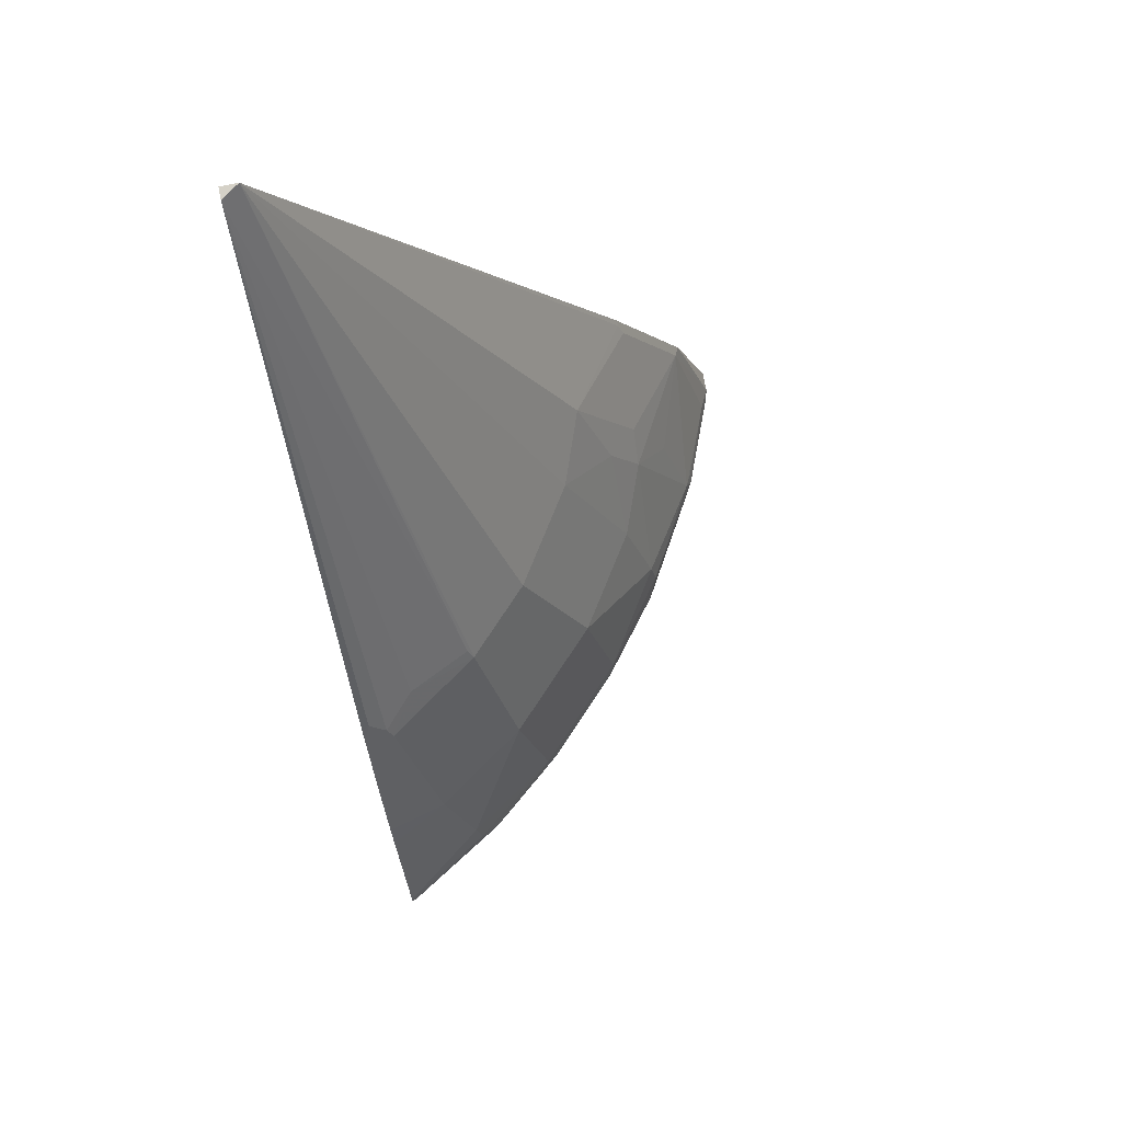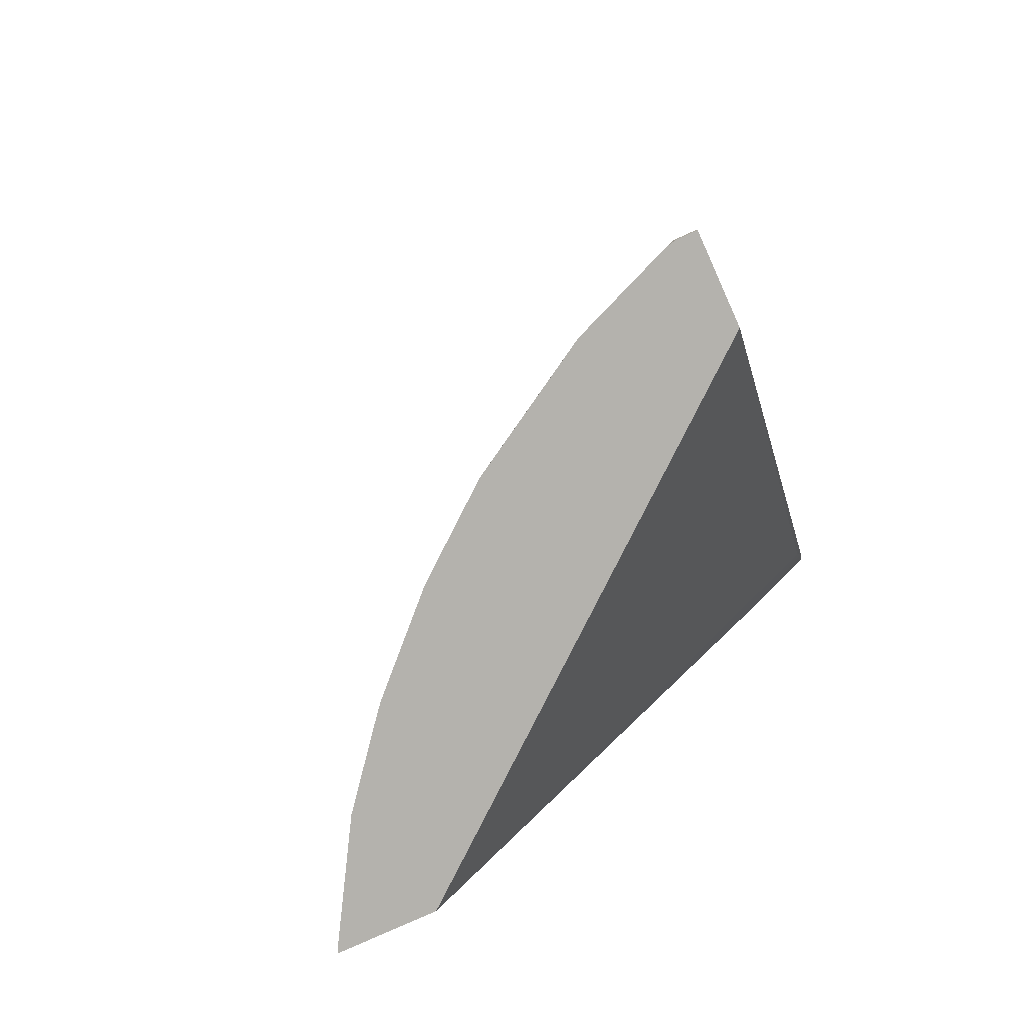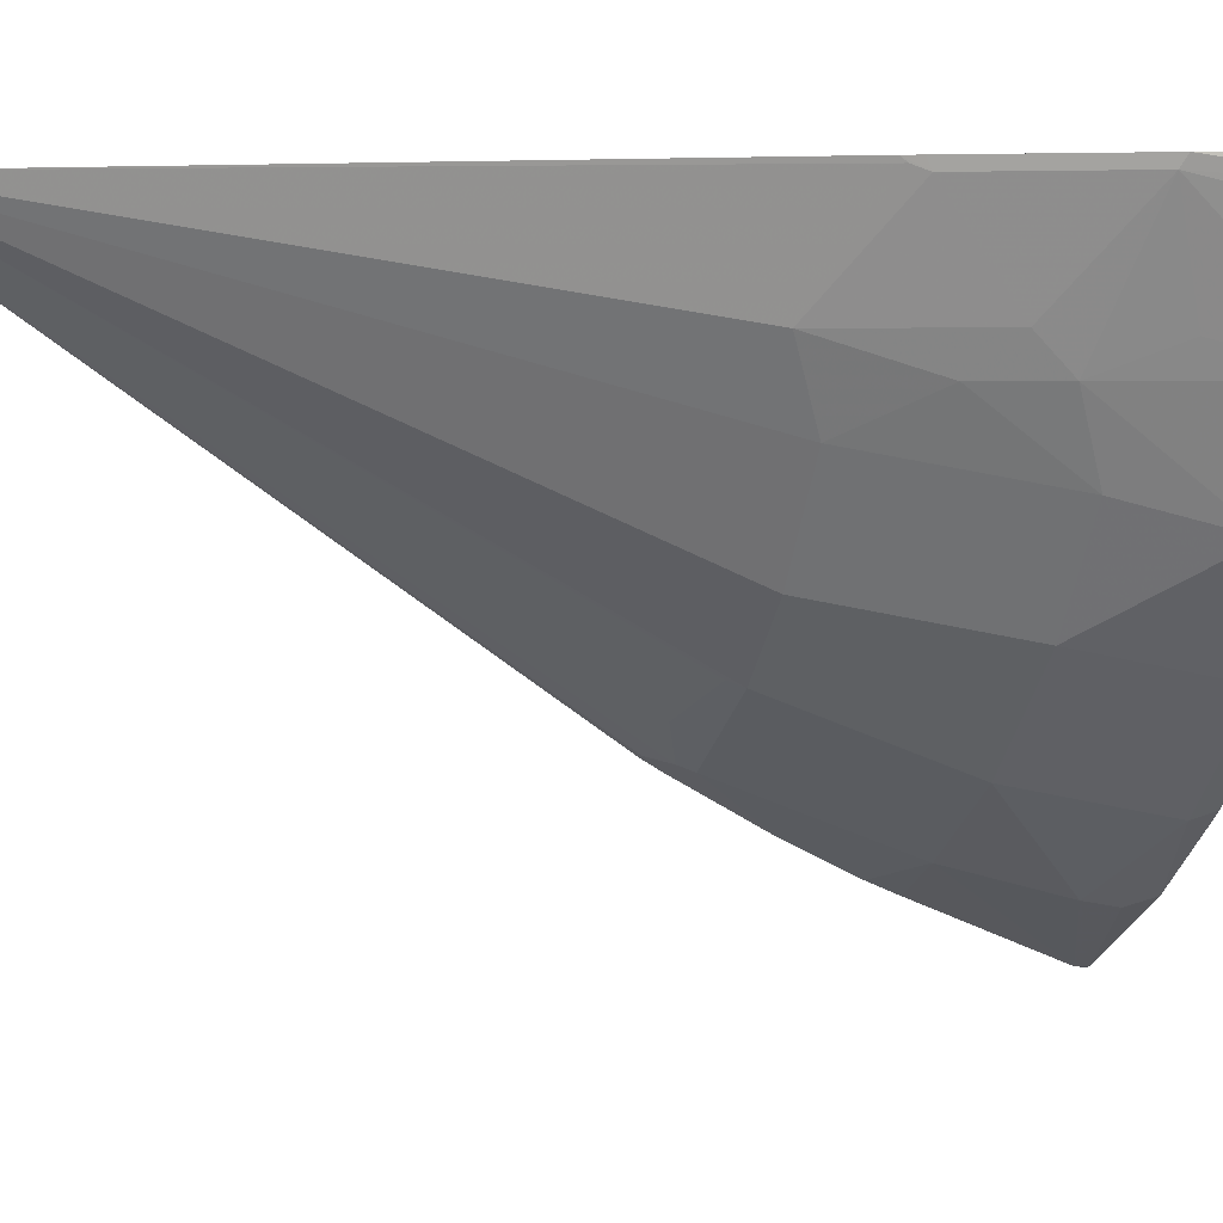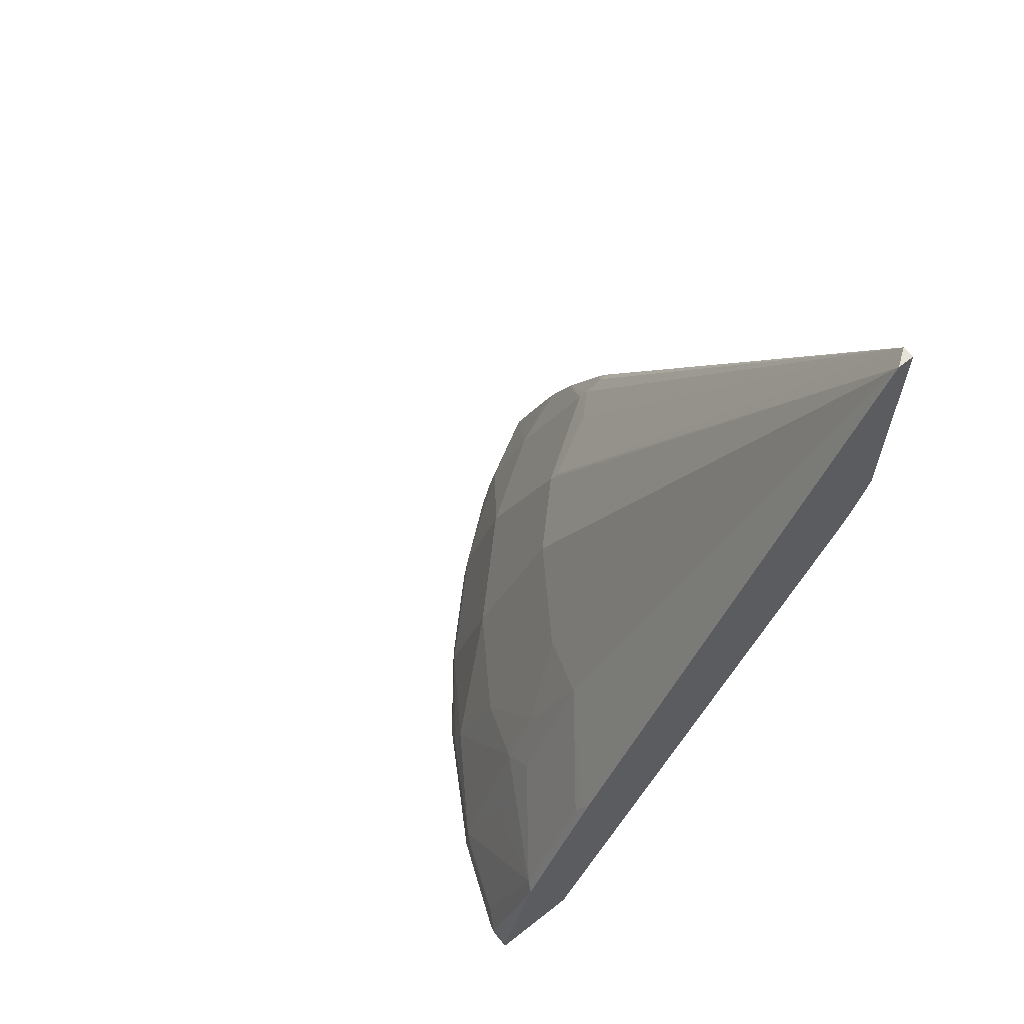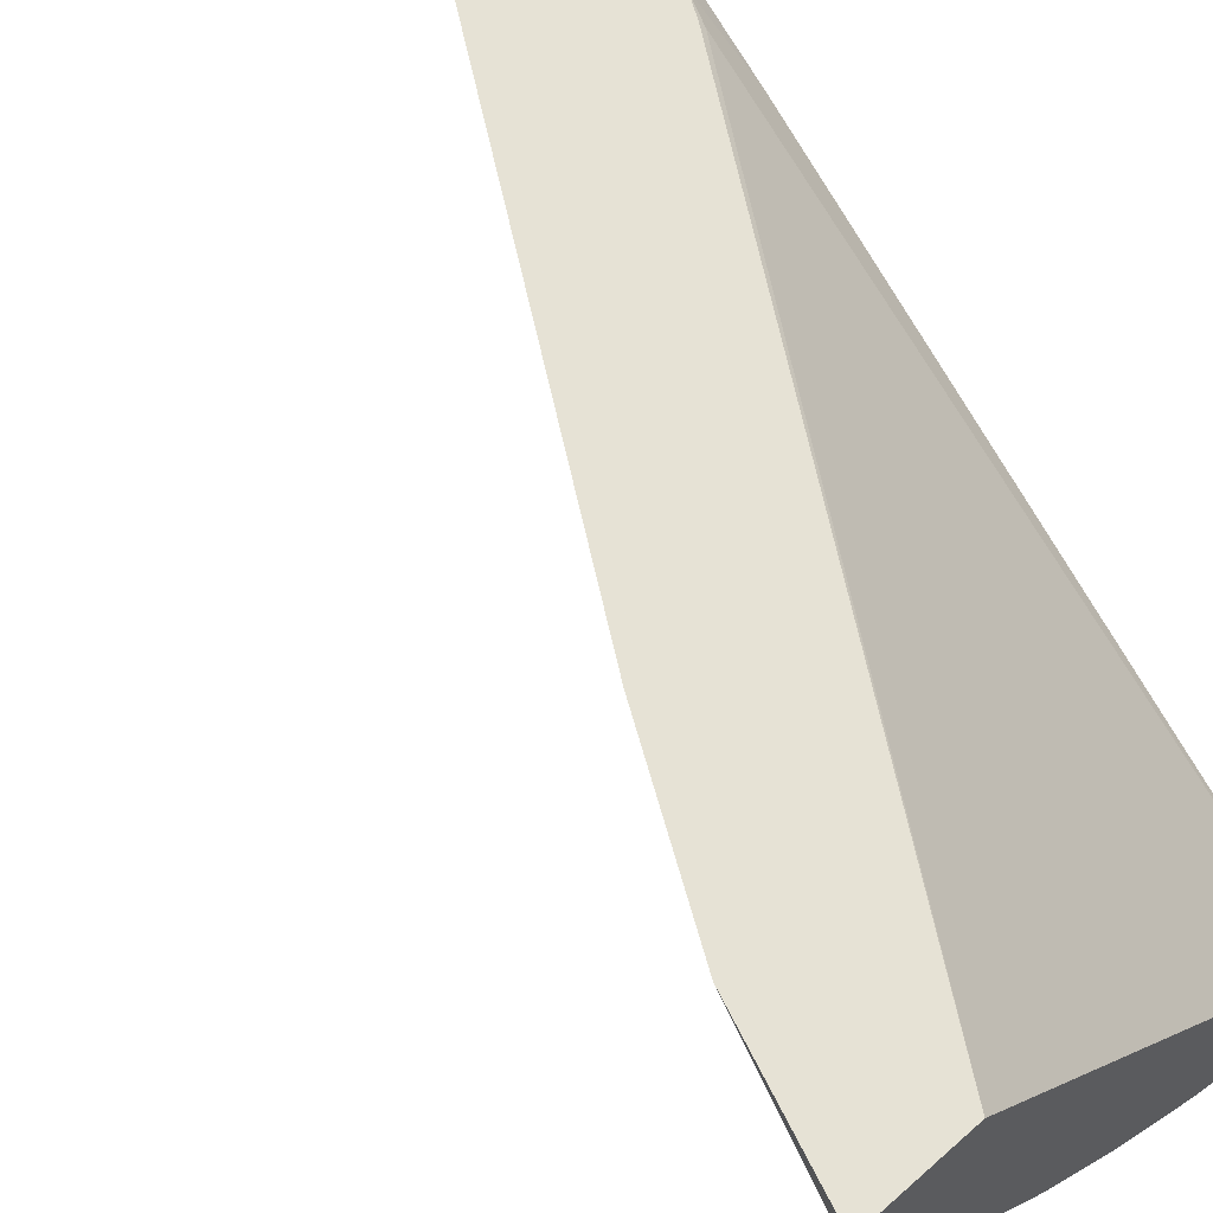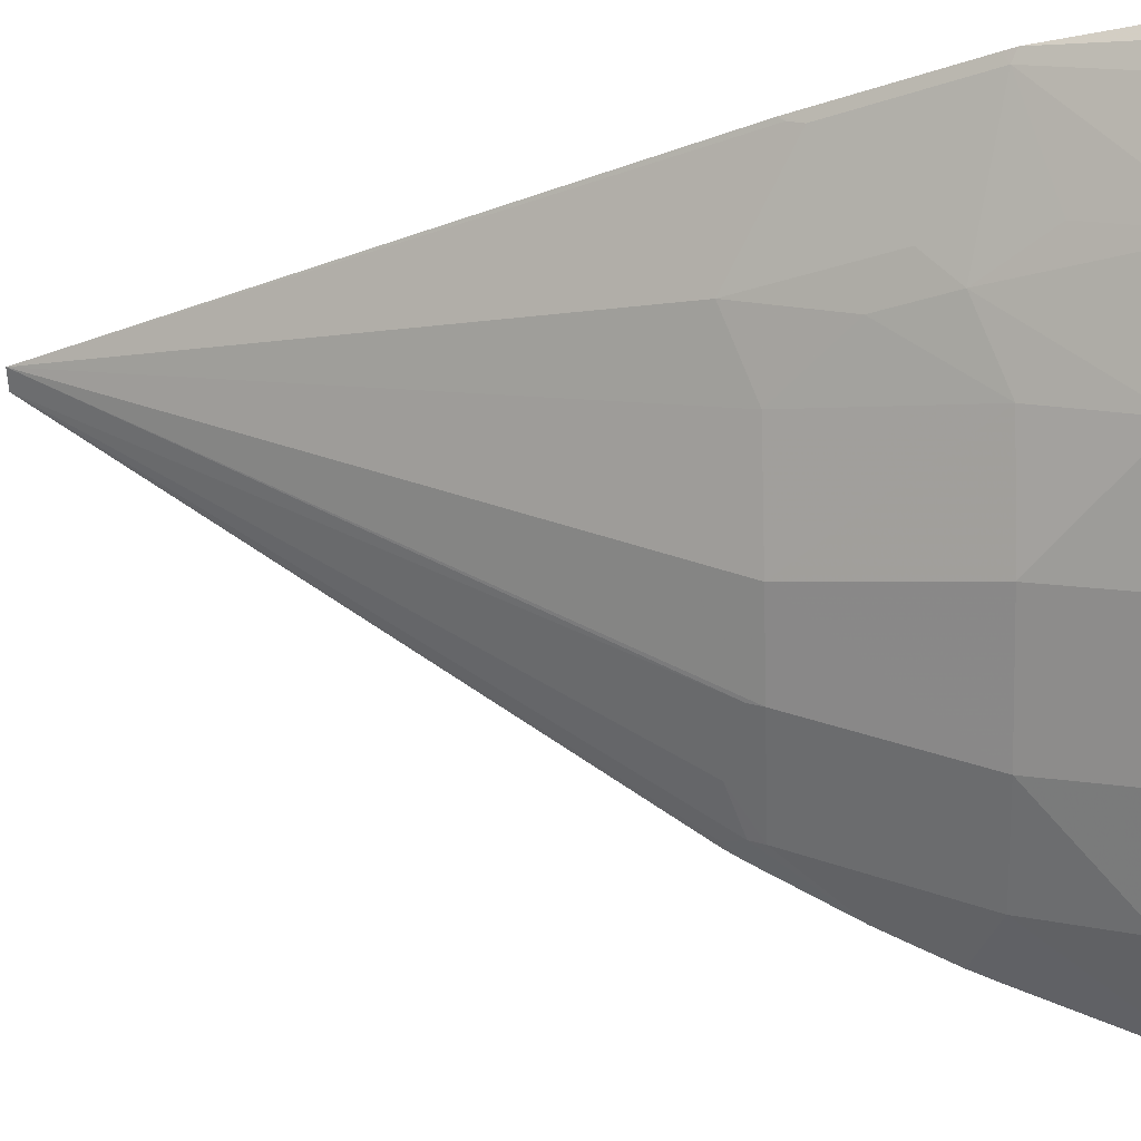
<metadata>
{"format":"obj","ext":"obj","renderer":"f3d","projection":"perspective","resolution":1024,"background":"white","views":[{"elev":78.9,"azim":168.7,"up":"+Y"},{"elev":-79.5,"azim":-65.7,"up":"+Y"},{"elev":2.9,"azim":-108.5,"up":"+Z"},{"elev":62.8,"azim":-38.5,"up":"+Y"},{"elev":63.9,"azim":-41.9,"up":"+Z"},{"elev":-24.5,"azim":-87.5,"up":"+Z"}]}
</metadata>
<code>
v -0.2494 0.4867 -0.1632
v -0.2494 0.4867 -0.1706
v -0.2598 0.4867 -0.1632
v -0.2494 0.3467 -0.1632
v -0.2494 0.1621 -0.3989
v -0.2541 0.1629 -0.3974
v -0.2638 0.1515 -0.4006
v -0.2834 0.1612 -0.3811
v -0.3225 0.1515 -0.3615
v -0.3257 0.1434 -0.3648
v -0.3648 0.1434 -0.3257
v -0.4039 0.1434 -0.2671
v -0.4202 0.1612 -0.2247
v -0.4592 0.1319 -0.1661
v -0.4583 0.1353 -0.1632
v -0.2589 0.3229 -0.1632
v -0.2494 0.2908 -0.2001
v -0.2494 0.1514 -0.4054
v -0.2494 0.1001 -0.4346
v -0.2671 0.1434 -0.4039
v -0.2866 0.04563 -0.443
v -0.3453 0.04563 -0.4039
v -0.4039 0.04563 -0.3452
v -0.4429 0.04563 -0.2866
v -0.4397 0.1026 -0.2443
v -0.4397 0.1221 -0.2247
v -0.4625 0.1238 -0.1694
v -0.4625 0.1269 -0.1632
v -0.2653 0.3099 -0.1632
v -0.2638 0.3078 -0.1661
v -0.2494 -0.04429 -0.438
v -0.2494 0.06096 -0.4541
v -0.2494 0.04376 -0.4616
v -0.2494 -0.038 -0.4958
v -0.3029 -0.01461 -0.4592
v -0.3615 -0.03416 -0.4201
v -0.3811 -0.03416 -0.4006
v -0.4202 -0.03416 -0.3615
v -0.4592 -0.01461 -0.3029
v -0.4592 0.06356 -0.2443
v -0.4592 0.08311 -0.2247
v -0.5016 0.04563 -0.1694
v -0.4983 0.05379 -0.1661
v -0.5016 0.0487 -0.1632
v -0.473 -0.04429 -0.1632
v -0.2494 -0.04429 -0.4966
v -0.2524 -0.04429 -0.4956
v -0.3062 -0.03255 -0.4625
v -0.3179 -0.04429 -0.4566
v -0.3582 -0.04429 -0.4242
v -0.3687 -0.04429 -0.4156
v -0.3726 -0.04429 -0.4117
v -0.4078 -0.04429 -0.3765
v -0.4156 -0.04429 -0.3687
v -0.4242 -0.04429 -0.3582
v -0.4566 -0.04429 -0.3179
v -0.4625 -0.03255 -0.3062
v -0.4983 -0.03416 -0.2443
v -0.482 0.02609 -0.228
v -0.5211 -0.03255 -0.1889
v -0.5277 -0.03904 -0.1759
v -0.5046 0.04256 -0.1632
v -0.5277 -0.04429 -0.1632
v -0.5024 -0.04429 -0.241
v -0.5032 -0.0366 -0.2345
v -0.5262 -0.04429 -0.1819
v -0.5277 -0.04429 -0.1759
v -0.5277 -0.03904 -0.1632
f 31 51 50
f 31 55 54
f 31 53 52
f 31 54 53
f 31 52 51
f 31 50 49
f 35 48 36
f 31 47 46
f 34 46 47
f 34 47 48
f 34 48 35
f 31 56 55
f 36 48 49
f 31 49 47
f 31 64 56
f 27 41 42
f 31 67 66
f 31 63 67
f 31 45 63
f 30 45 31
f 29 45 30
f 28 43 44
f 27 43 28
f 27 42 43
f 26 41 27
f 25 41 26
f 25 40 41
f 24 40 25
f 24 39 40
f 36 49 50
f 31 66 64
f 36 50 51
f 58 64 65
f 36 52 37
f 23 39 24
f 61 68 62
f 61 63 68
f 61 67 63
f 61 66 67
f 61 64 66
f 60 64 61
f 60 65 64
f 58 65 60
f 57 64 58
f 56 64 57
f 47 49 48
f 42 44 43
f 42 62 44
f 36 51 52
f 42 61 62
f 42 58 60
f 42 59 58
f 40 42 41
f 40 59 42
f 40 58 59
f 39 58 40
f 39 57 58
f 38 57 39
f 38 56 57
f 38 55 56
f 38 54 55
f 38 53 54
f 38 52 53
f 37 52 38
f 42 60 61
f 23 38 39
f 1 32 19
f 22 37 23
f 3 12 13
f 3 11 12
f 3 10 11
f 3 9 10
f 2 9 3
f 2 8 9
f 2 7 8
f 2 6 7
f 2 5 6
f 1 5 2
f 1 18 5
f 1 19 18
f 1 33 32
f 1 34 33
f 1 46 34
f 1 31 46
f 1 4 17
f 1 16 4
f 1 29 16
f 1 45 29
f 1 63 45
f 1 68 63
f 1 62 68
f 1 44 62
f 1 28 44
f 1 15 28
f 1 3 15
f 1 2 3
f 23 37 38
f 3 13 14
f 3 14 15
f 1 17 31
f 5 18 6
f 22 36 37
f 4 16 17
f 22 35 36
f 21 35 22
f 21 34 35
f 21 33 34
f 21 32 33
f 19 21 20
f 17 30 31
f 16 30 17
f 16 29 30
f 15 27 28
f 14 27 15
f 13 27 14
f 13 26 27
f 19 32 21
f 12 25 13
f 6 19 7
f 13 25 26
f 7 20 8
f 7 19 20
f 8 20 10
f 6 18 19
f 10 20 21
f 10 21 22
f 8 10 9
f 10 22 11
f 11 22 23
f 11 23 24
f 11 24 12
f 12 24 25

</code>
